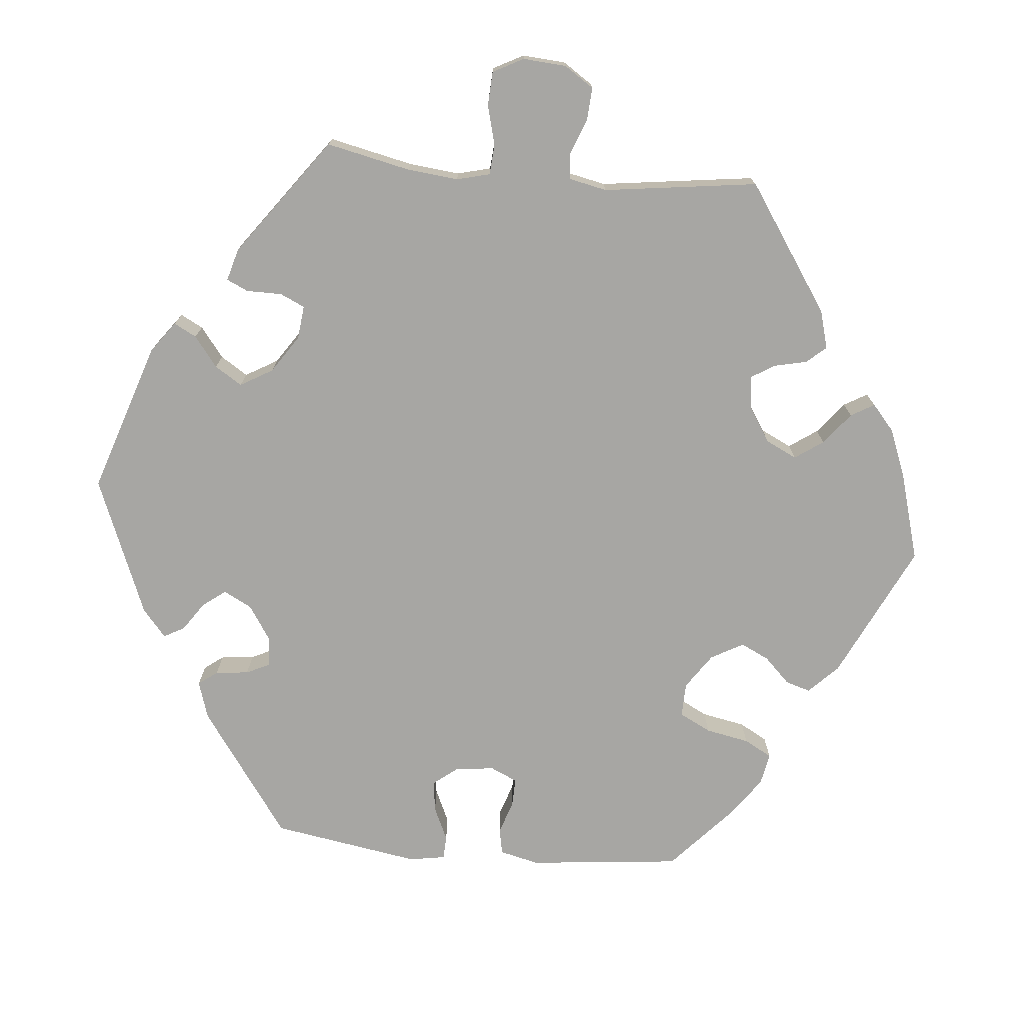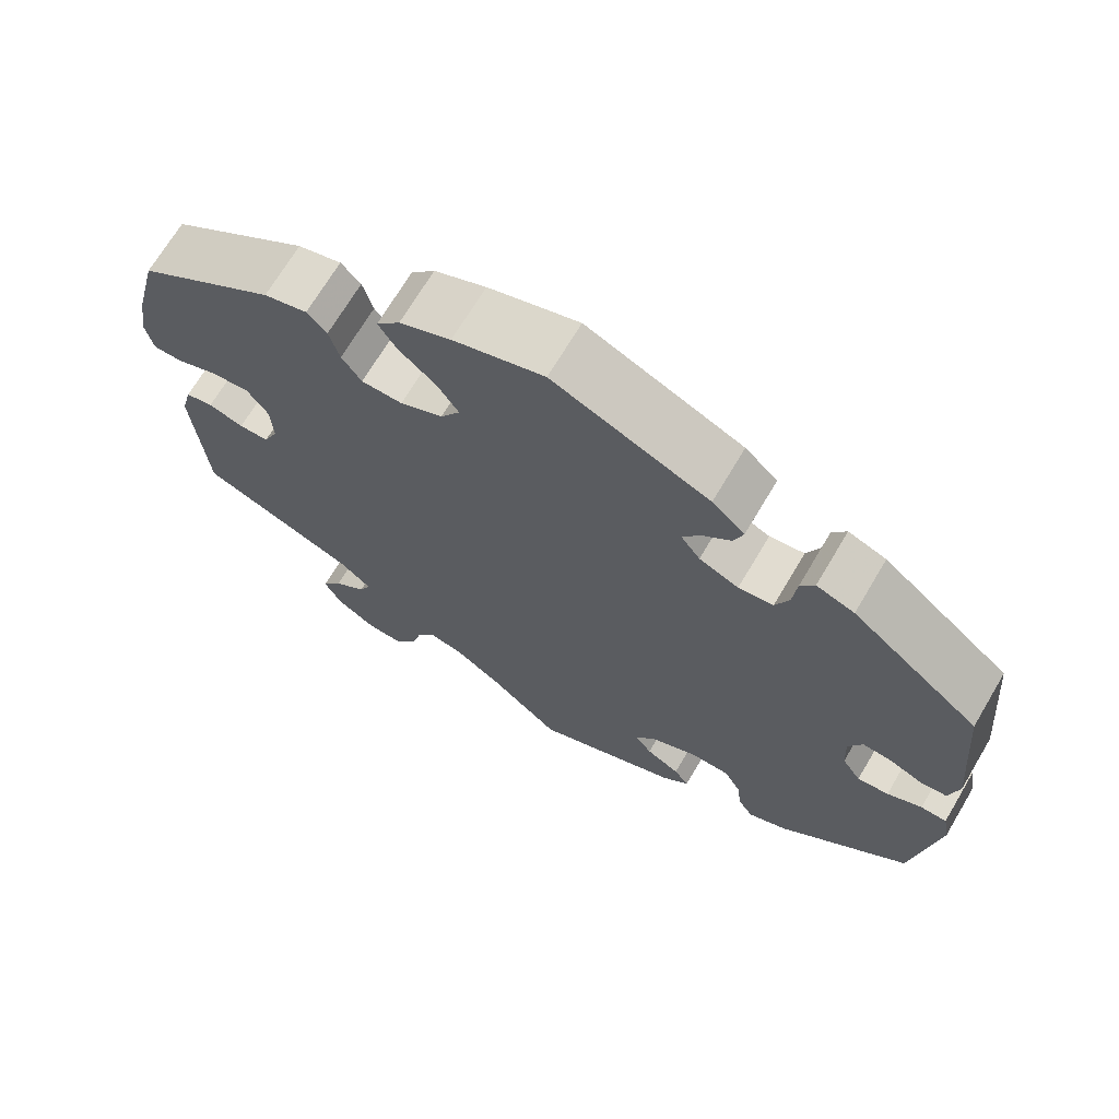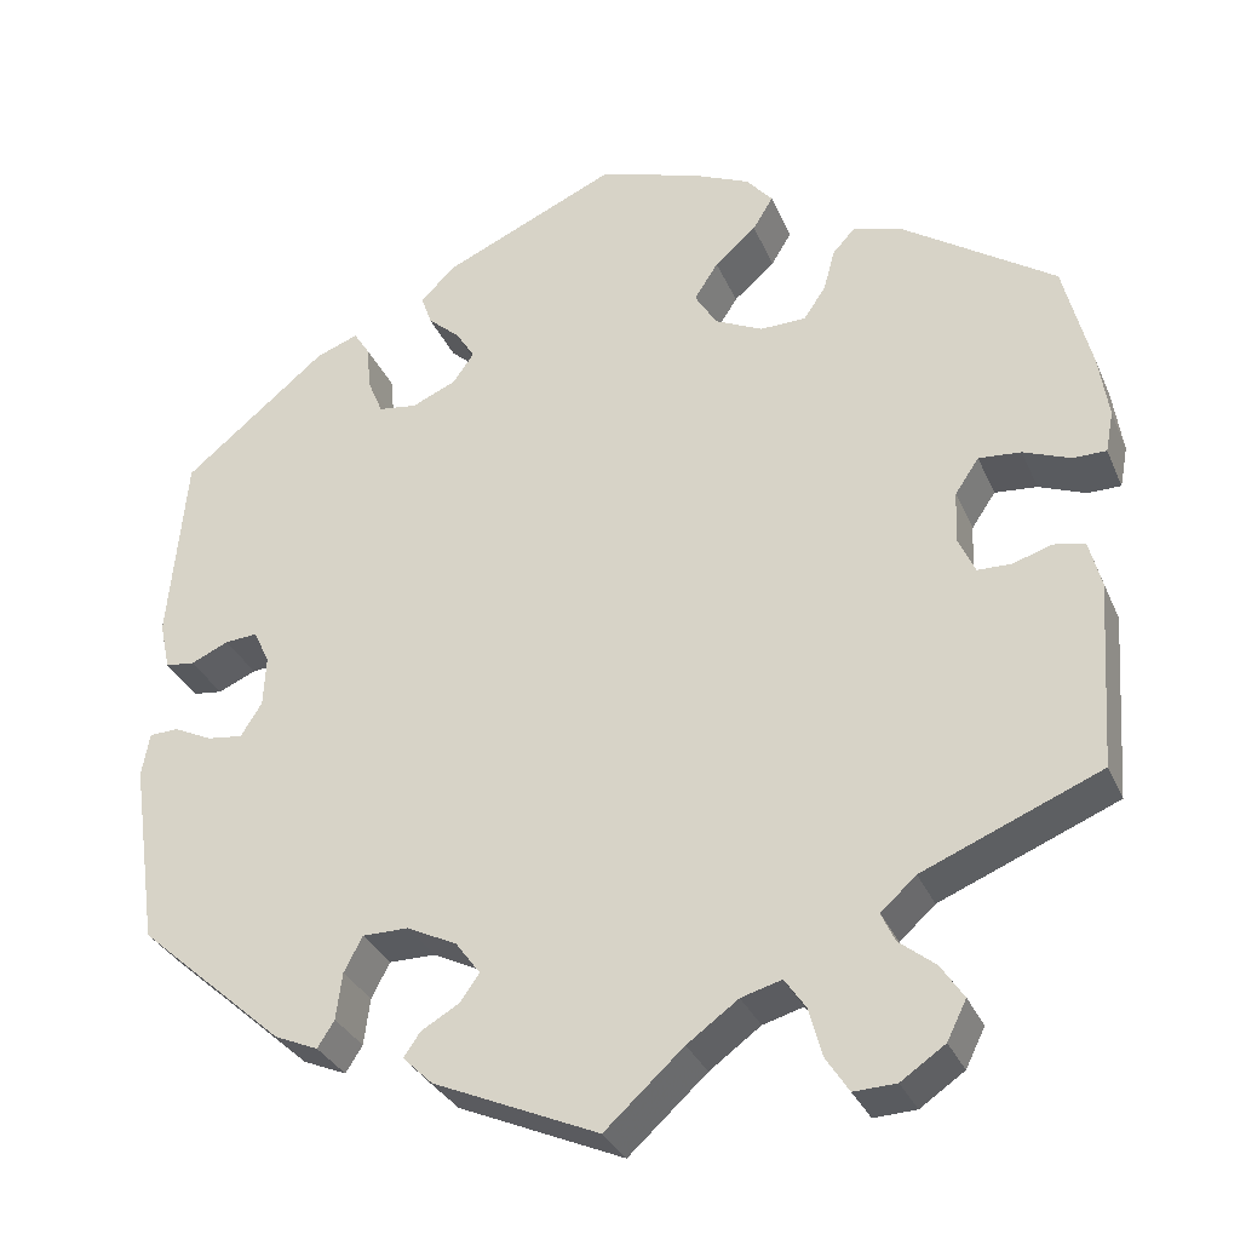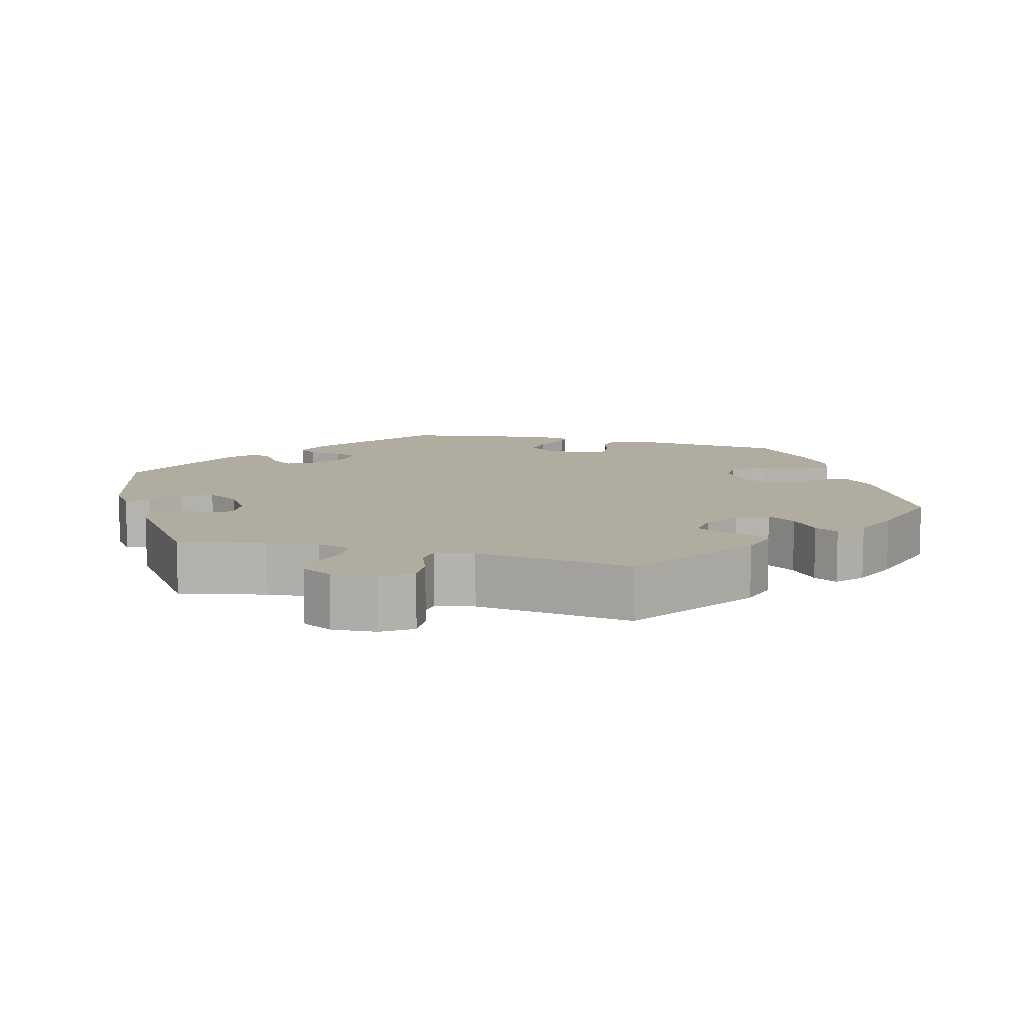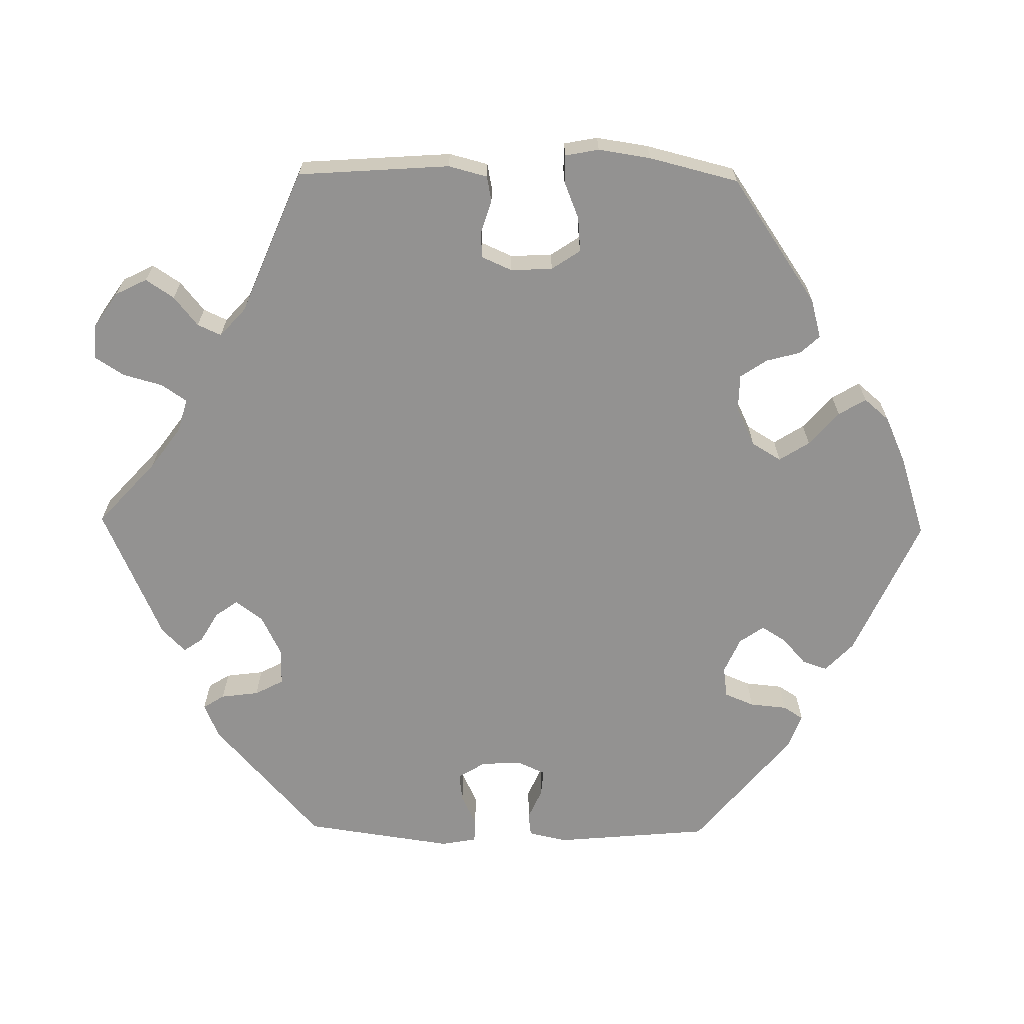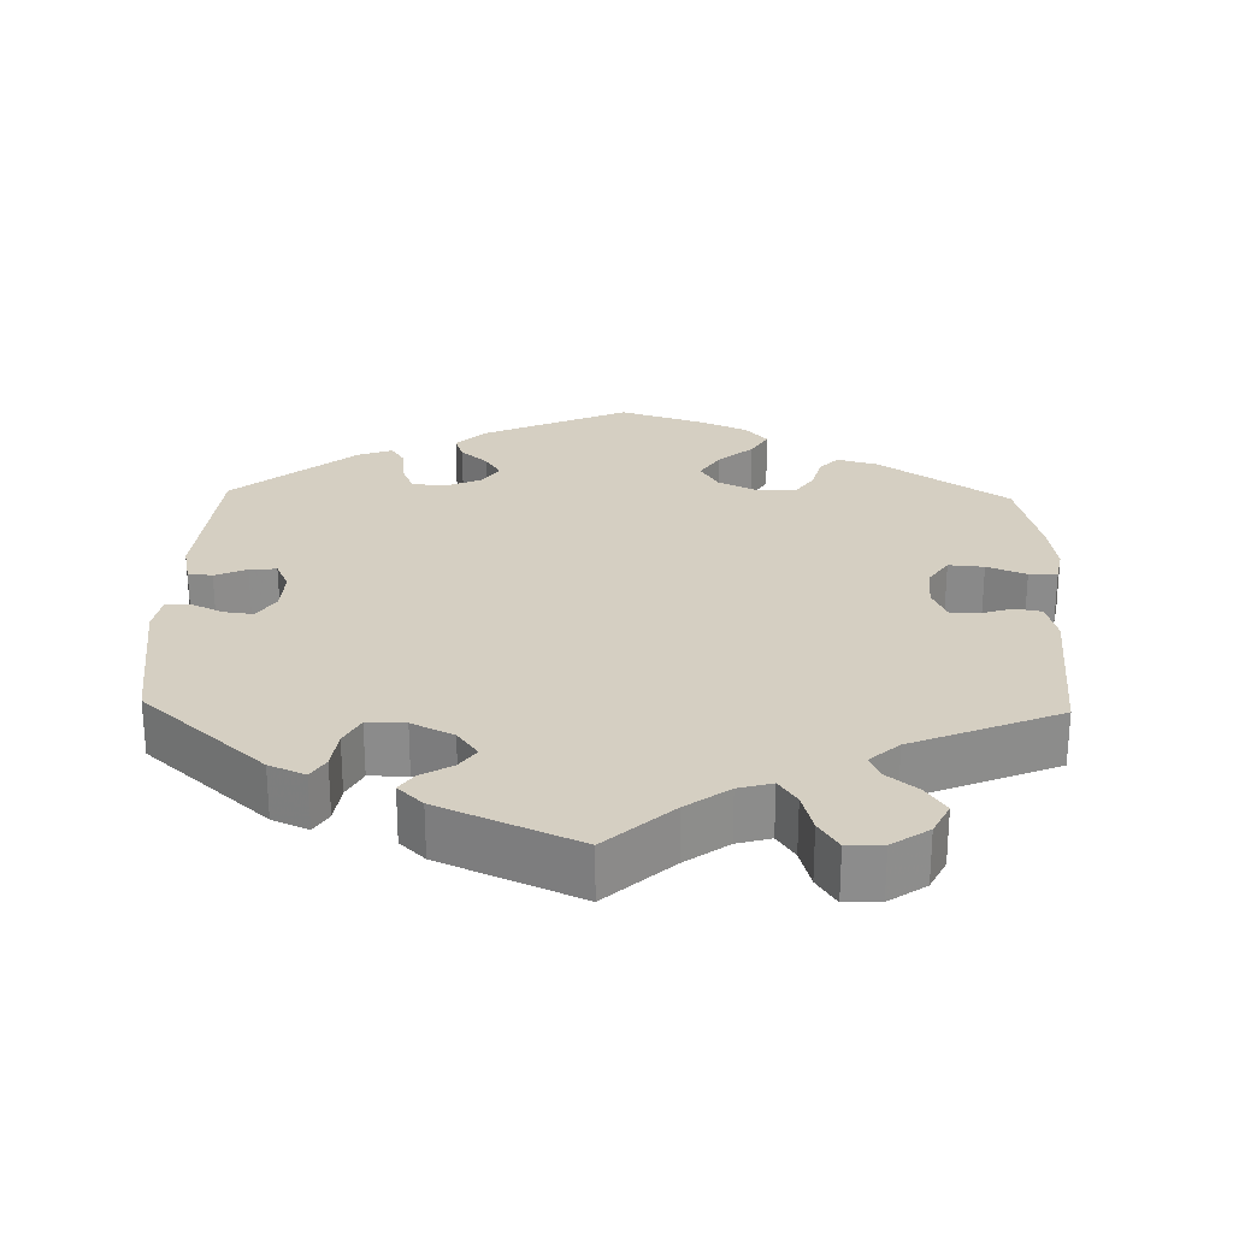
<metadata>
{"format":"obj","ext":"obj","renderer":"f3d","projection":"perspective","resolution":1024,"background":"white","views":[{"elev":-74.1,"azim":-155.3,"up":"+Y"},{"elev":69.7,"azim":30.7,"up":"+Z"},{"elev":-32.0,"azim":-159.3,"up":"+Z"},{"elev":9.9,"azim":-134.7,"up":"+Y"},{"elev":-66.4,"azim":-90.9,"up":"+Y"},{"elev":25.9,"azim":-178.5,"up":"+Y"}]}
</metadata>
<code>
v -0.401 0.07 -0.007
v -0.192 0.07 0.331
v 0.303 0.07 0.382
v 0.326 0.07 0.462
v 0.512 0.07 0.035
v -0.336 0.07 -0.393
v 0.238 0.07 0.493
v -0.193 0.07 -0.484
v -0.568 0.07 0.186
v -0.089 0.07 -0.539
v 0.441 0.07 -0.077
v 0.557 0.07 0.093
v -0.57 0.07 0.066
v 0 0.07 -0.62
v 0.192 0.07 0.357
v -0.147 0.07 -0.497
v 0.295 0.07 -0.396
v -0.217 0.07 -0.519
v -0.378 0.07 -0.534
v 0 0.07 0.62
v 0.221 0.07 -0.505
v -0.232 0.07 -0.574
v 0.417 0.07 -0.039
v 0.226 0.07 0.458
v 0.308 0.07 0.434
v -0.269 0.07 0.369
v 0.286 0.07 0.341
v -0.479 0.07 0.087
v 0.37 0.07 -0.458
v -0.282 0.07 0.417
v -0.244 0.07 0.332
v -0.538 0.07 -0.044
v -0.306 0.07 -0.612
v -0.356 0.07 -0.578
v -0.352 0.07 -0.495
v -0.404 0.07 0.051
v -0.21 0.07 0.519
v 0.189 0.07 0.425
v 0.432 0.07 0.057
v 0.481 0.07 -0.072
v -0.362 0.07 0.429
v -0.187 0.07 0.481
v 0.469 0.07 0.054
v 0.202 0.07 -0.478
v -0.258 0.07 -0.614
v -0.311 0.07 -0.462
v 0.567 0.07 -0.102
v -0.552 0.07 -0.098
v 0.537 0.07 -0.31
v -0.113 0.07 0.398
v 0.537 0.07 0.31
v 0.222 0.07 -0.356
v 0.414 0.07 0.018
v -0.115 0.07 0.583
v 0.374 0.07 0.444
v -0.14 0.07 0.44
v -0.579 0.07 0.113
v 0.197 0.07 0.532
v -0.138 0.07 0.357
v 0.558 0.07 -0.052
v -0.307 0.07 0.444
v 0.159 0.07 -0.453
v 0.165 0.07 -0.384
v 0.525 0.07 -0.051
v 0.274 0.07 -0.356
v -0.18 0.07 0.554
v 0.302 0.07 -0.449
v 0.242 0.07 0.335
v 0.137 0.07 -0.422
v 0.545 0.07 0.039
v -0.431 0.07 0.091
v -0.537 0.07 -0.31
v -0.503 0.07 -0.037
v -0.42 0.07 -0.05
v -0.532 0.07 0.066
v 0.321 0.07 -0.479
v -0.537 0.07 0.31
v -0.458 0.07 -0.051
v 0.168 0.07 0.391
v -0.296 0.07 -0.429
v 0.187 0.07 -0.538
v -0.401 -0 -0.007
v -0.192 -0 0.331
v 0.303 -0 0.382
v 0.326 -0 0.462
v 0.512 -0 0.035
v -0.336 -0 -0.393
v 0.238 -0 0.493
v -0.193 -0 -0.484
v -0.568 -0 0.186
v -0.089 -0 -0.539
v 0.441 -0 -0.077
v 0.557 -0 0.093
v -0.57 -0 0.066
v 0 -0 -0.62
v 0.192 -0 0.357
v -0.147 -0 -0.497
v 0.295 -0 -0.396
v -0.217 -0 -0.519
v -0.378 -0 -0.534
v 0 -0 0.62
v 0.221 -0 -0.505
v -0.232 -0 -0.574
v 0.417 -0 -0.039
v 0.226 -0 0.458
v 0.308 -0 0.434
v -0.269 -0 0.369
v 0.286 -0 0.341
v -0.479 -0 0.087
v 0.37 -0 -0.458
v -0.282 -0 0.417
v -0.244 -0 0.332
v -0.538 -0 -0.044
v -0.306 -0 -0.612
v -0.356 -0 -0.578
v -0.352 -0 -0.495
v -0.404 -0 0.051
v -0.21 -0 0.519
v 0.189 -0 0.425
v 0.432 -0 0.057
v 0.481 -0 -0.072
v -0.362 -0 0.429
v -0.187 -0 0.481
v 0.469 -0 0.054
v 0.202 -0 -0.478
v -0.258 -0 -0.614
v -0.311 -0 -0.462
v 0.567 -0 -0.102
v -0.552 -0 -0.098
v 0.537 -0 -0.31
v -0.113 -0 0.398
v 0.537 -0 0.31
v 0.222 -0 -0.356
v 0.414 -0 0.018
v -0.115 -0 0.583
v 0.374 -0 0.444
v -0.14 -0 0.44
v -0.579 -0 0.113
v 0.197 -0 0.532
v -0.138 -0 0.357
v 0.558 -0 -0.052
v -0.307 -0 0.444
v 0.159 -0 -0.453
v 0.165 -0 -0.384
v 0.525 -0 -0.051
v 0.274 -0 -0.356
v -0.18 -0 0.554
v 0.302 -0 -0.449
v 0.242 -0 0.335
v 0.137 -0 -0.422
v 0.545 -0 0.039
v -0.431 -0 0.091
v -0.537 -0 -0.31
v -0.503 -0 -0.037
v -0.42 -0 -0.05
v -0.532 -0 0.066
v 0.321 -0 -0.479
v -0.537 -0 0.31
v -0.458 -0 -0.051
v 0.168 -0 0.391
v -0.296 -0 -0.429
v 0.187 -0 -0.538
f 6 72 48 32
f 80 6 32 73
f 34 19 35 46
f 34 46 80
f 33 34 80
f 18 22 45 33
f 8 18 33 80
f 16 8 80 73
f 21 81 14 10
f 62 44 21 10
f 69 62 10 16
f 63 69 16 73
f 29 76 67 17
f 29 17 65
f 49 29 65
f 47 49 65 52
f 40 64 60 47
f 11 40 47 52
f 12 70 5 43
f 12 43 39
f 51 12 39
f 55 51 39 53
f 3 25 4 55
f 27 3 55 53
f 58 7 24 38
f 58 38 79
f 20 58 79
f 54 20 79 15
f 56 42 37 66
f 50 56 66 54
f 41 61 30 26
f 41 26 31
f 77 41 31
f 9 77 31 2
f 28 75 13 57
f 71 28 57 9
f 52 63 73 78
f 23 11 52 78
f 68 27 53 23
f 15 68 23
f 50 54 15 23
f 59 50 23
f 2 59 23
f 71 9 2 23
f 36 71 23
f 1 36 23
f 74 1 23
f 78 74 23
f 113 129 153 87
f 154 113 87 161
f 127 116 100 115
f 161 127 115
f 161 115 114
f 114 126 103 99
f 161 114 99 89
f 154 161 89 97
f 91 95 162 102
f 91 102 125 143
f 97 91 143 150
f 154 97 150 144
f 98 148 157 110
f 146 98 110
f 146 110 130
f 133 146 130 128
f 128 141 145 121
f 133 128 121 92
f 124 86 151 93
f 120 124 93
f 120 93 132
f 134 120 132 136
f 136 85 106 84
f 134 136 84 108
f 119 105 88 139
f 160 119 139
f 160 139 101
f 96 160 101 135
f 147 118 123 137
f 135 147 137 131
f 107 111 142 122
f 112 107 122
f 112 122 158
f 83 112 158 90
f 138 94 156 109
f 90 138 109 152
f 159 154 144 133
f 159 133 92 104
f 104 134 108 149
f 104 149 96
f 104 96 135 131
f 104 131 140
f 104 140 83
f 104 83 90 152
f 104 152 117
f 104 117 82
f 104 82 155
f 104 155 159
f 48 129 113 32
f 32 113 154 73
f 73 154 159 78
f 78 159 155 74
f 74 155 82 1
f 1 82 117 36
f 36 117 152 71
f 71 152 109 28
f 28 109 156 75
f 75 156 94 13
f 13 94 138 57
f 57 138 90 9
f 9 90 158 77
f 77 158 122 41
f 41 122 142 61
f 61 142 111 30
f 30 111 107 26
f 26 107 112 31
f 31 112 83 2
f 2 83 140 59
f 59 140 131 50
f 50 131 137 56
f 56 137 123 42
f 42 123 118 37
f 37 118 147 66
f 66 147 135 54
f 54 135 101 20
f 20 101 139 58
f 58 139 88 7
f 7 88 105 24
f 24 105 119 38
f 38 119 160 79
f 79 160 96 15
f 15 96 149 68
f 68 149 108 27
f 27 108 84 3
f 3 84 106 25
f 25 106 85 4
f 4 85 136 55
f 55 136 132 51
f 51 132 93 12
f 12 93 151 70
f 70 151 86 5
f 5 86 124 43
f 43 124 120 39
f 39 120 134 53
f 53 134 104 23
f 23 104 92 11
f 11 92 121 40
f 40 121 145 64
f 64 145 141 60
f 60 141 128 47
f 47 128 130 49
f 49 130 110 29
f 29 110 157 76
f 76 157 148 67
f 67 148 98 17
f 17 98 146 65
f 65 146 133 52
f 52 133 144 63
f 63 144 150 69
f 69 150 143 62
f 62 143 125 44
f 44 125 102 21
f 21 102 162 81
f 81 162 95 14
f 14 95 91 10
f 10 91 97 16
f 16 97 89 8
f 8 89 99 18
f 18 99 103 22
f 22 103 126 45
f 45 126 114 33
f 33 114 115 34
f 34 115 100 19
f 19 100 116 35
f 35 116 127 46
f 46 127 161 80
f 80 161 87 6
f 6 87 153 72
f 72 153 129 48

</code>
